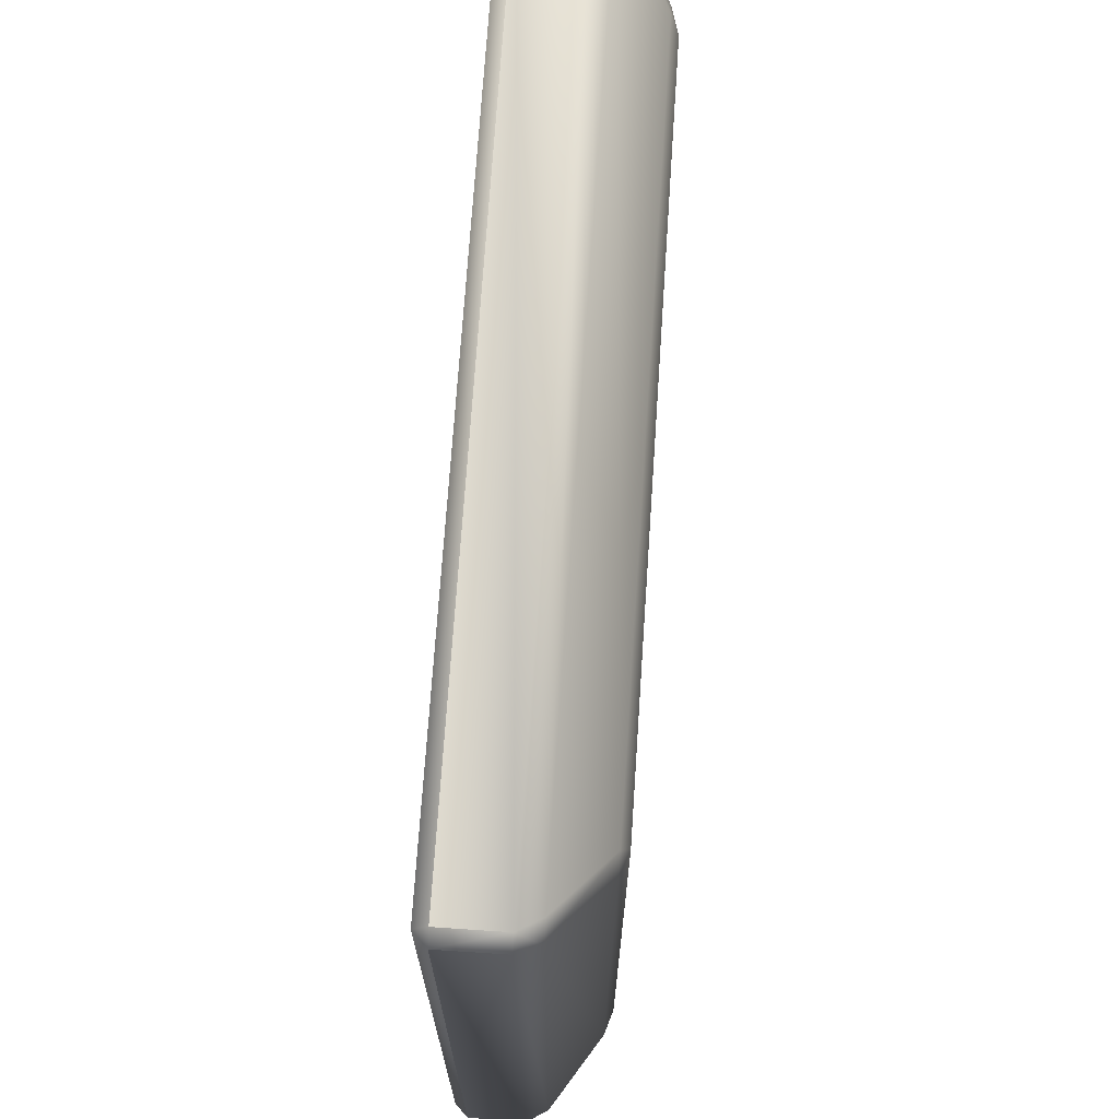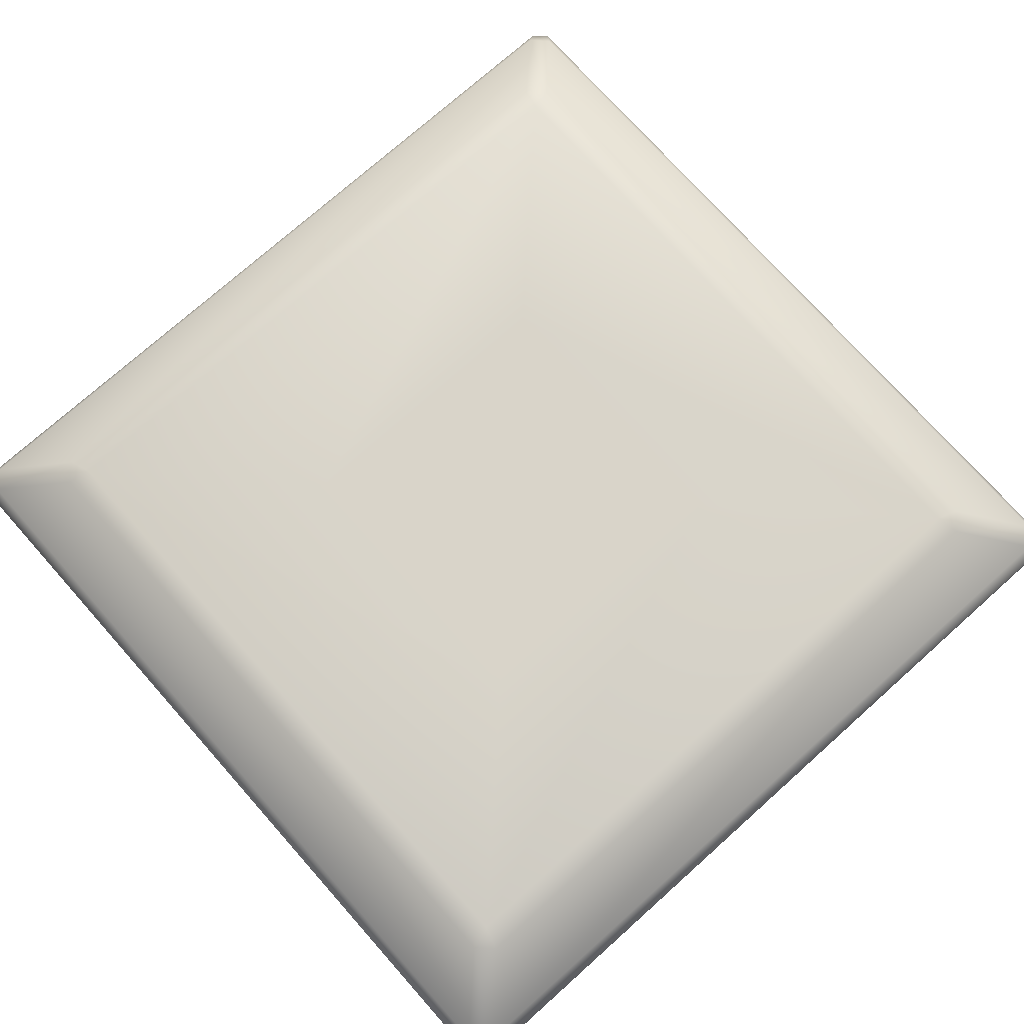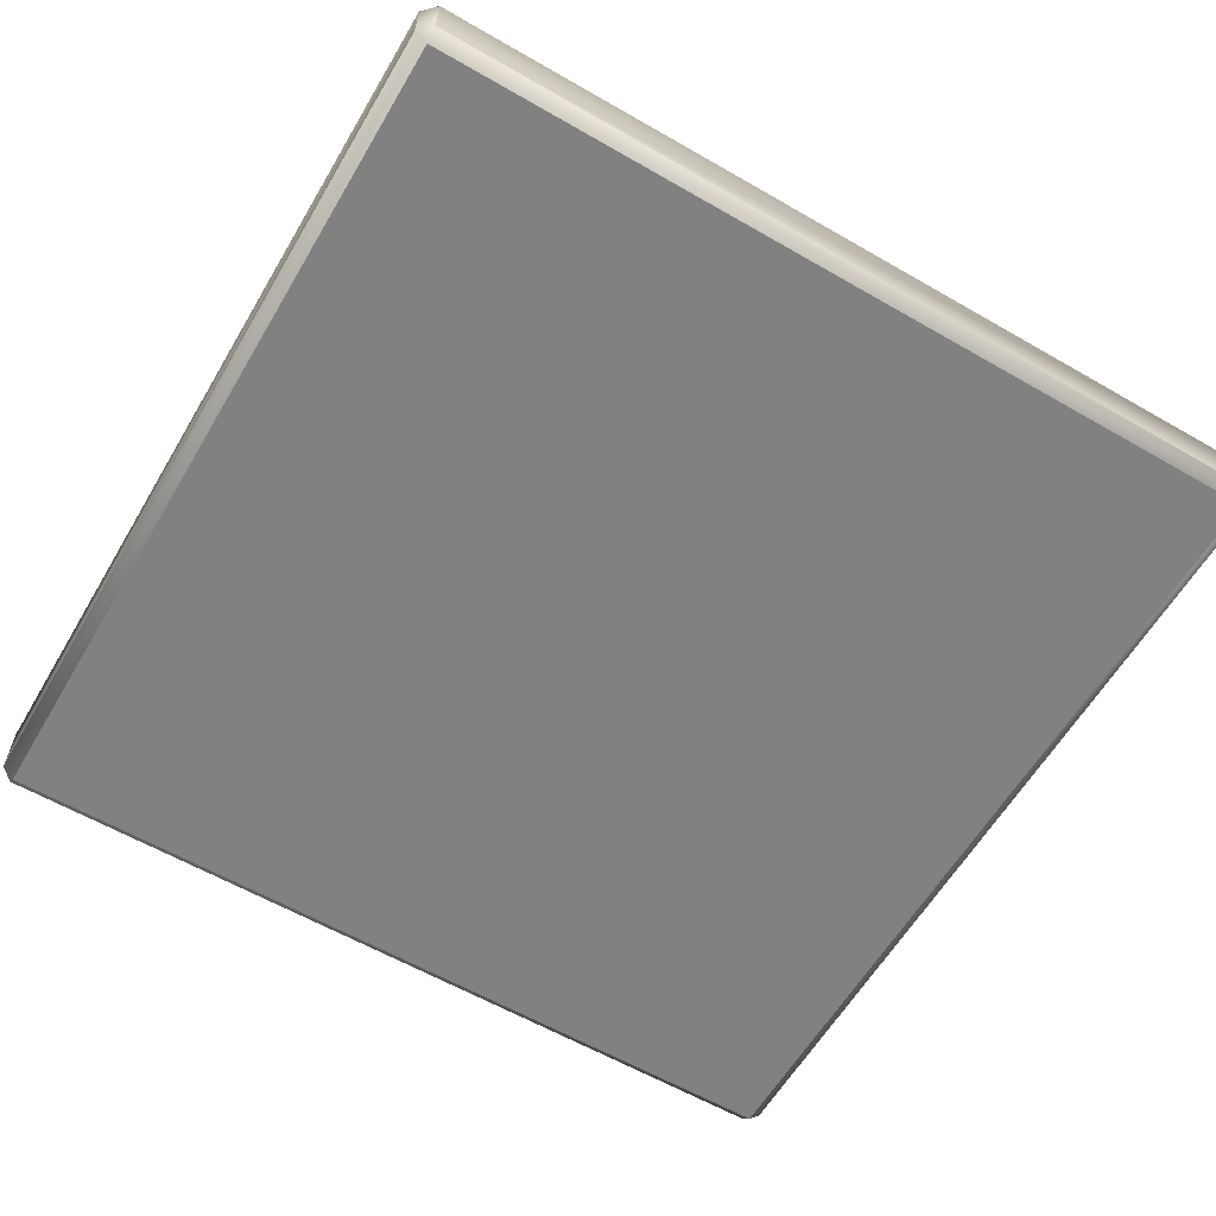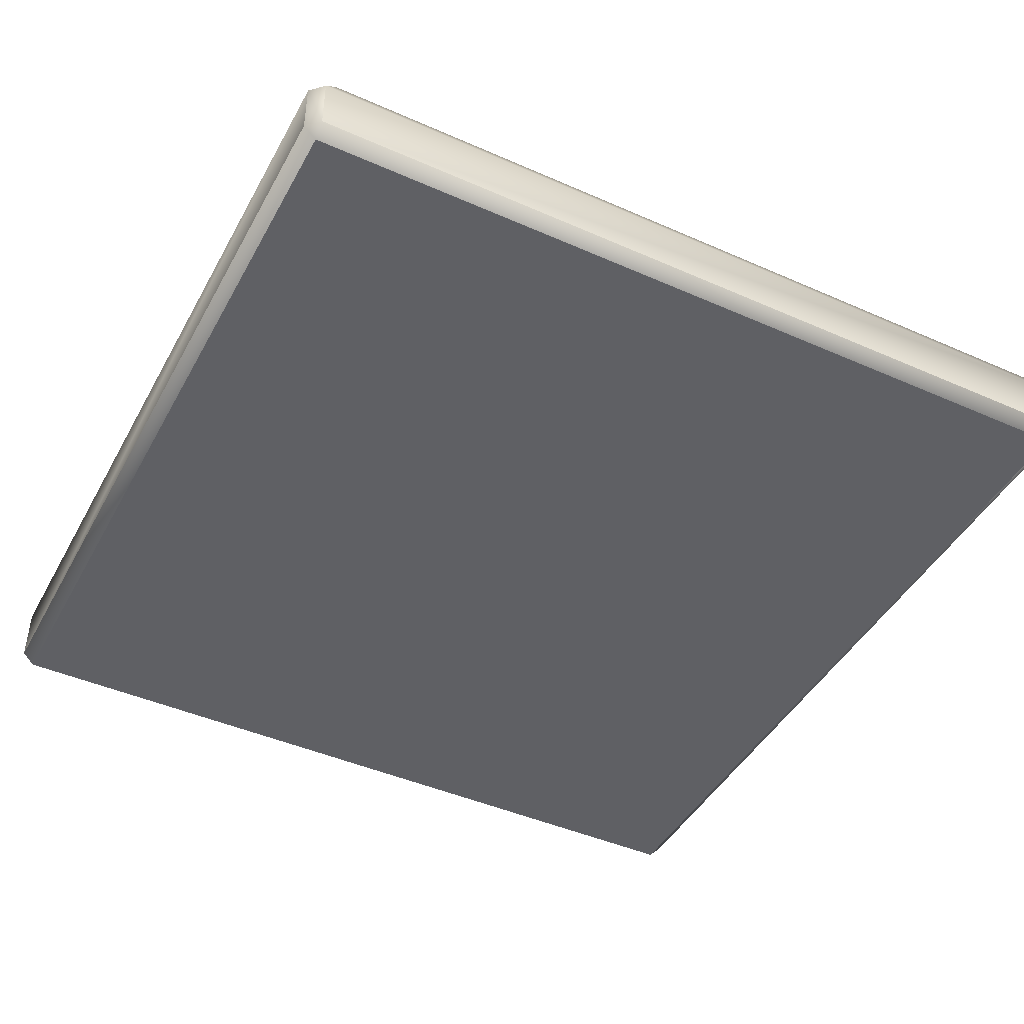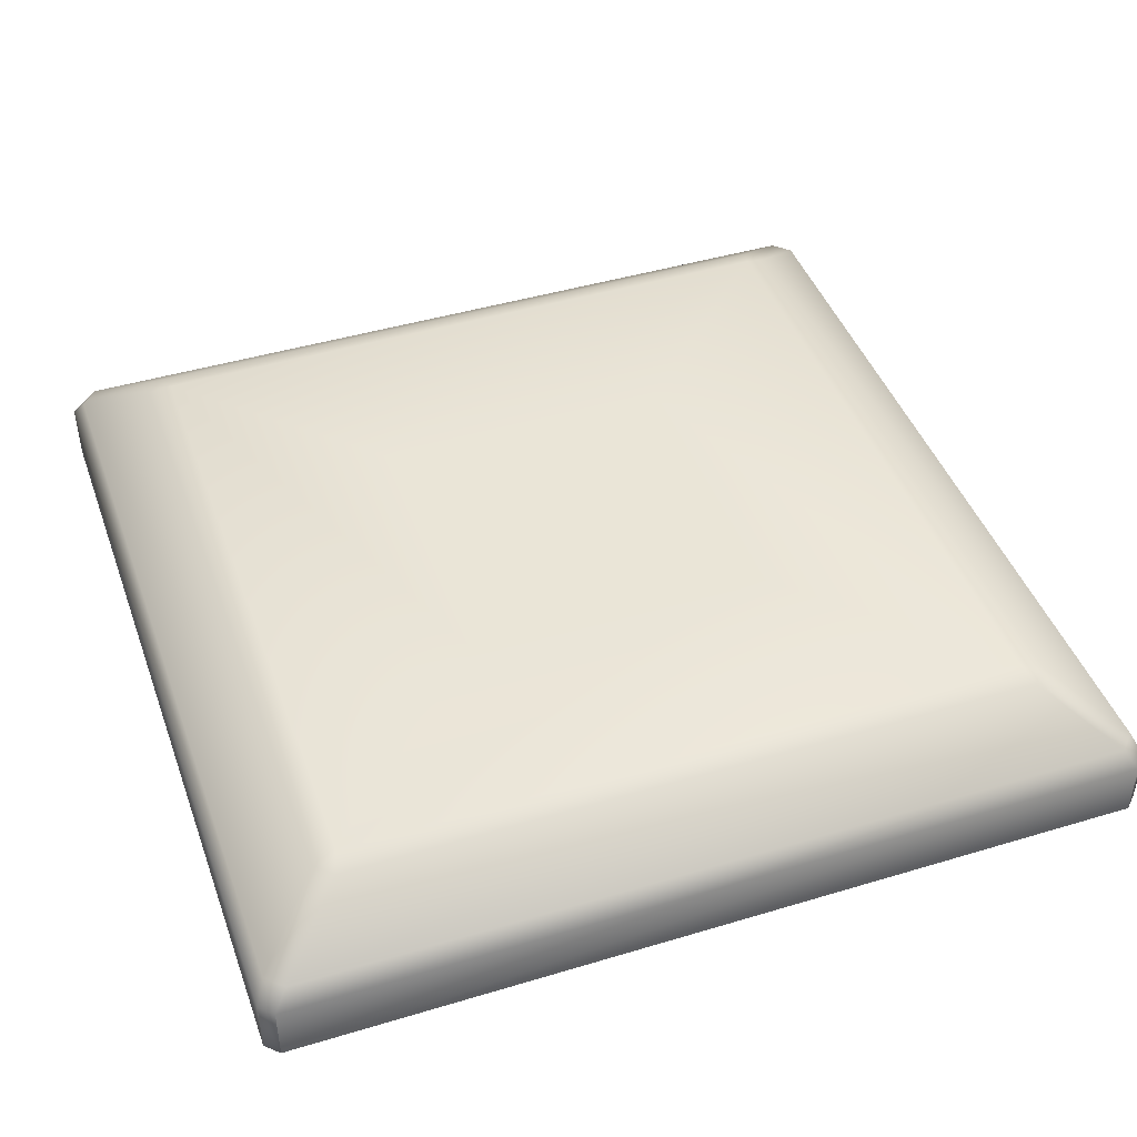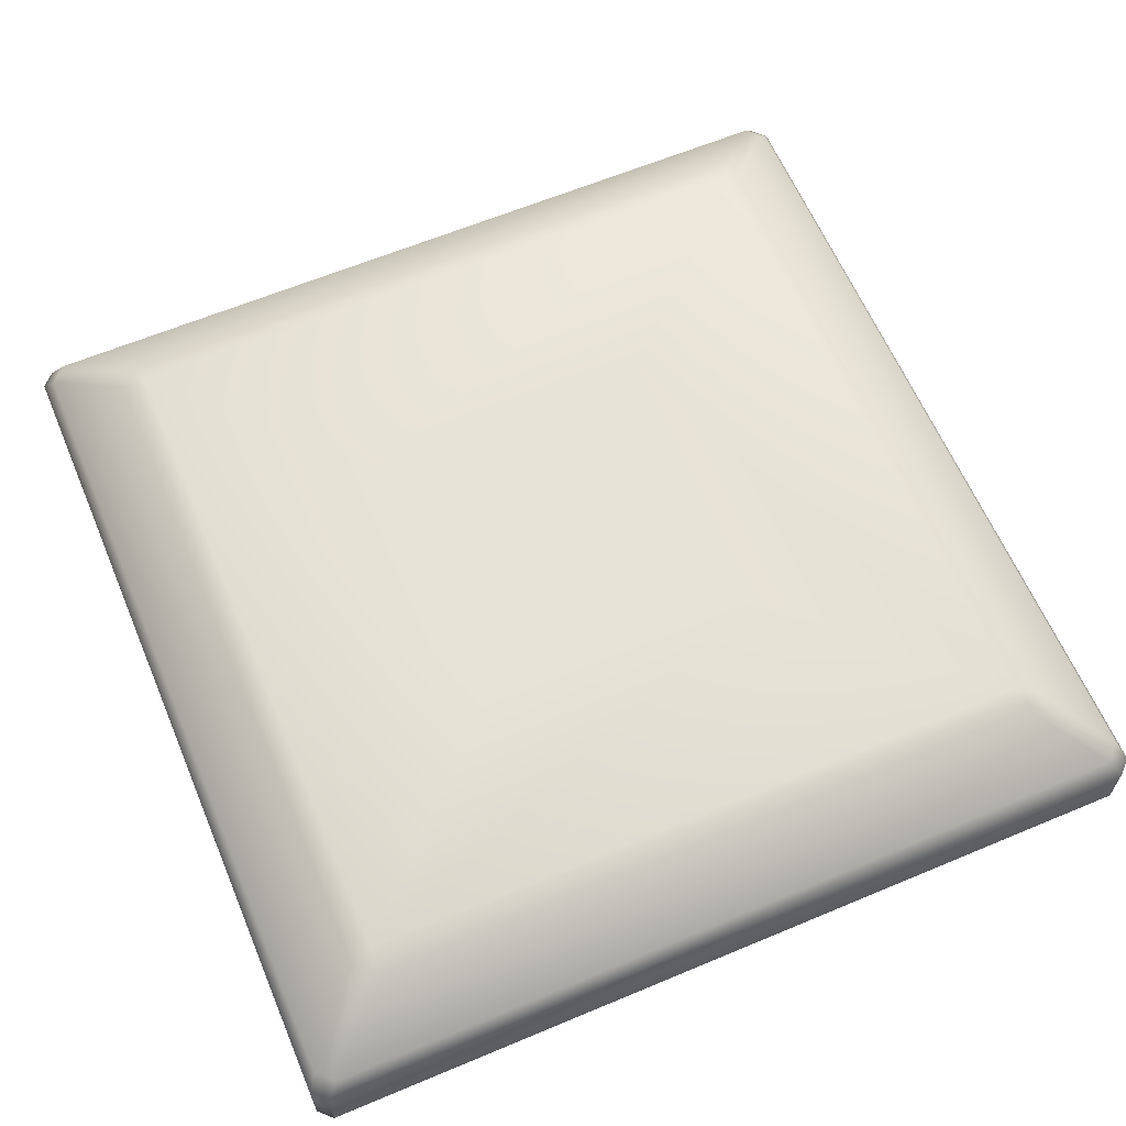
<metadata>
{"format":"obj","ext":"obj","renderer":"f3d","projection":"perspective","resolution":1024,"background":"white","views":[{"elev":70.7,"azim":93.8,"up":"+Z"},{"elev":74.9,"azim":48.3,"up":"+Y"},{"elev":-60.5,"azim":-30.5,"up":"+Y"},{"elev":-44.6,"azim":62.8,"up":"+Y"},{"elev":44.2,"azim":-19.4,"up":"+Y"},{"elev":62.6,"azim":67.0,"up":"+Y"}]}
</metadata>
<code>
o button_yellow
v -0.675 0.11 0.655
v -0.655 0.09 0.655
v -0.655 0.11 0.675
v -0.675 0.11 -0.655
v -0.655 0.11 -0.675
v -0.655 0.09 -0.655
v 0.655 0.11 -0.675
v 0.675 0.11 -0.655
v 0.655 0.09 -0.655
v 0.675 0.11 0.655
v 0.655 0.11 0.675
v 0.655 0.09 0.655
v -0.659 0.2319 0.6333
v -0.675 0.2 0.655
v -0.655 0.2 0.675
v -0.6333 0.2319 0.659
v -0.659 0.2319 -0.6333
v -0.6333 0.2319 -0.659
v -0.655 0.2 -0.675
v -0.675 0.2 -0.655
v 0.6333 0.2319 -0.659
v 0.659 0.2319 -0.6333
v 0.675 0.2 -0.655
v 0.655 0.2 -0.675
v 0.659 0.2319 0.6333
v 0.6333 0.2319 0.659
v 0.655 0.2 0.675
v 0.675 0.2 0.655
v -0.5567 0.3081 0.5311
v -0.5311 0.3081 0.5567
v -0.2284 0.32 0.2284
v -0.5567 0.3081 -0.5311
v -0.2284 0.32 -0.2284
v -0.5311 0.3081 -0.5567
v 0.5311 0.3081 -0.5567
v 0.2284 0.32 -0.2284
v 0.5567 0.3081 -0.5311
v 0.5567 0.3081 0.5311
v 0.2284 0.32 0.2284
v 0.5311 0.3081 0.5567
v -0.5207 0.32 0.5207
v -0.5207 0.32 -0.5207
v 0.5207 0.32 -0.5207
v 0.5207 0.32 0.5207
f 3 11 27 15
f 36 33 31 39
f 17 13 29 32
f 9 12 2 6
f 7 5 19 24
f 10 8 23 28
f 16 26 40 30
f 21 18 34 35
f 25 22 37 38
f 1 2 3
f 4 5 6
f 7 8 9
f 10 11 12
f 13 14 15 16
f 17 18 19 20
f 21 22 23 24
f 25 26 27 28
f 29 30 41
f 32 42 34
f 35 43 37
f 38 44 40
f 1 4 6 2
f 5 7 9 6
f 8 10 12 9
f 11 3 2 12
f 13 17 20 14
f 18 21 24 19
f 22 25 28 23
f 26 16 15 27
f 7 24 23 8
f 27 11 10 28
f 3 15 14 1
f 19 5 4 20
f 41 42 32 29
f 42 43 35 34
f 43 44 38 37
f 44 41 30 40
f 21 35 37 22
f 40 26 25 38
f 16 30 29 13
f 34 18 17 32
f 4 1 14 20
f 31 33 42 41
f 33 36 43 42
f 36 39 44 43
f 39 31 41 44

</code>
